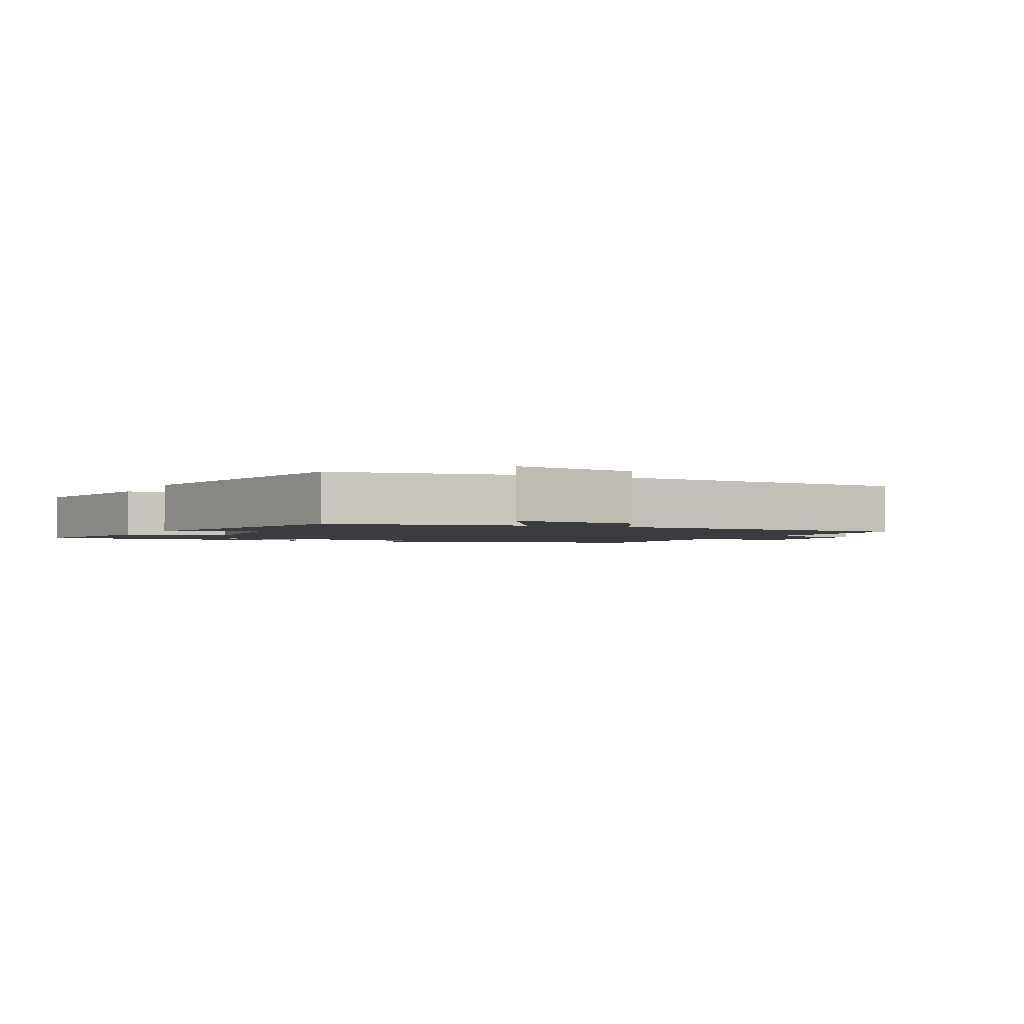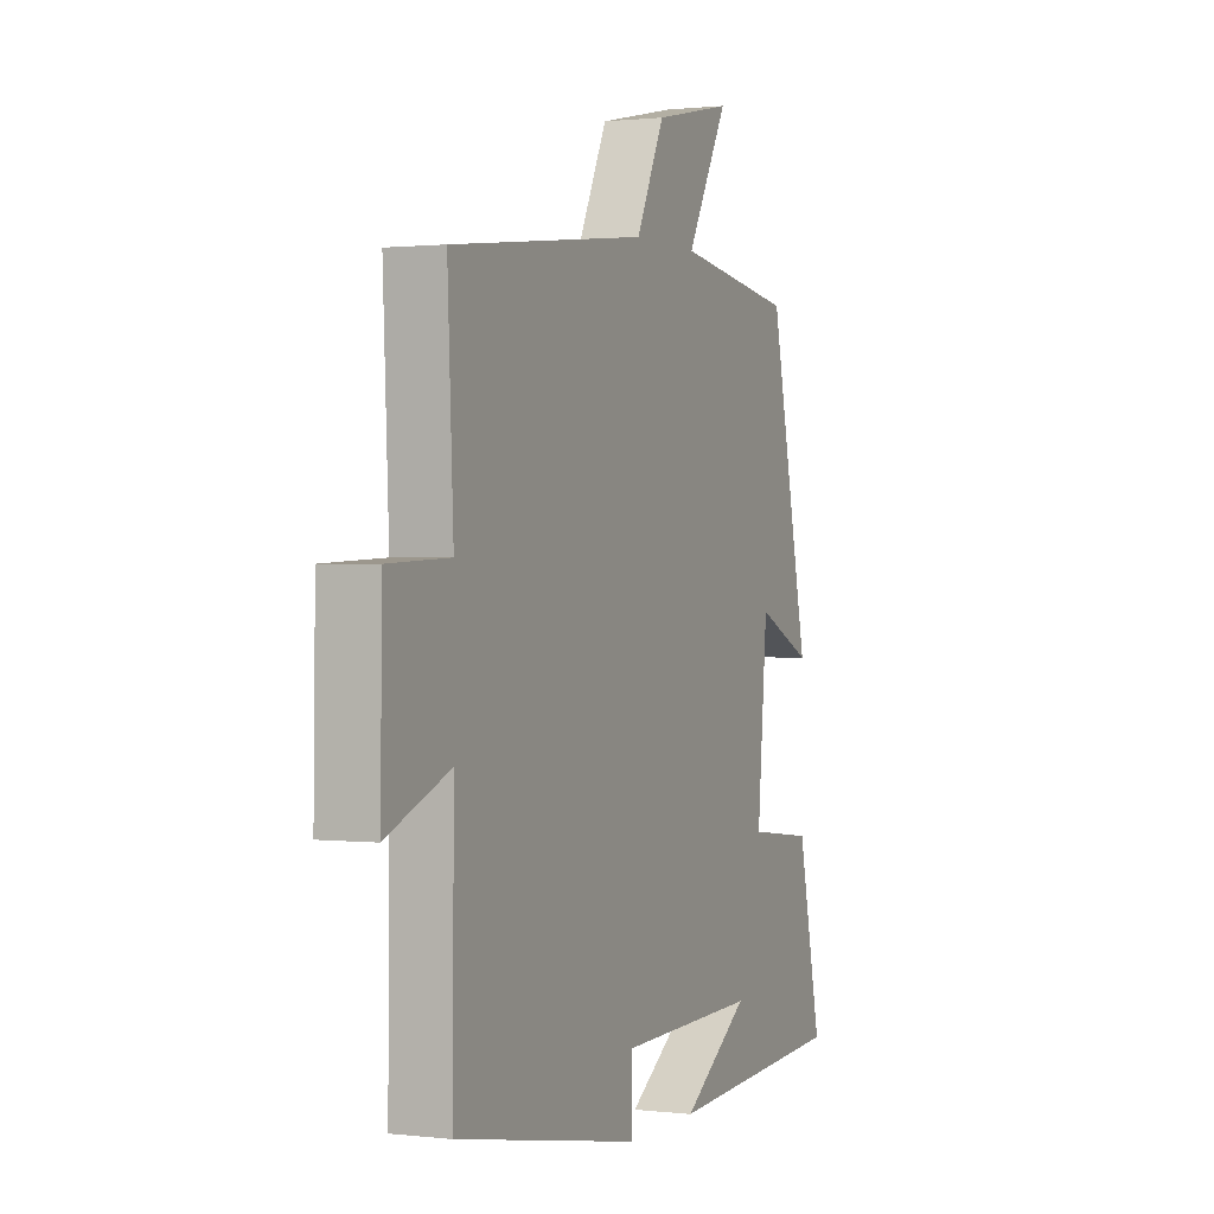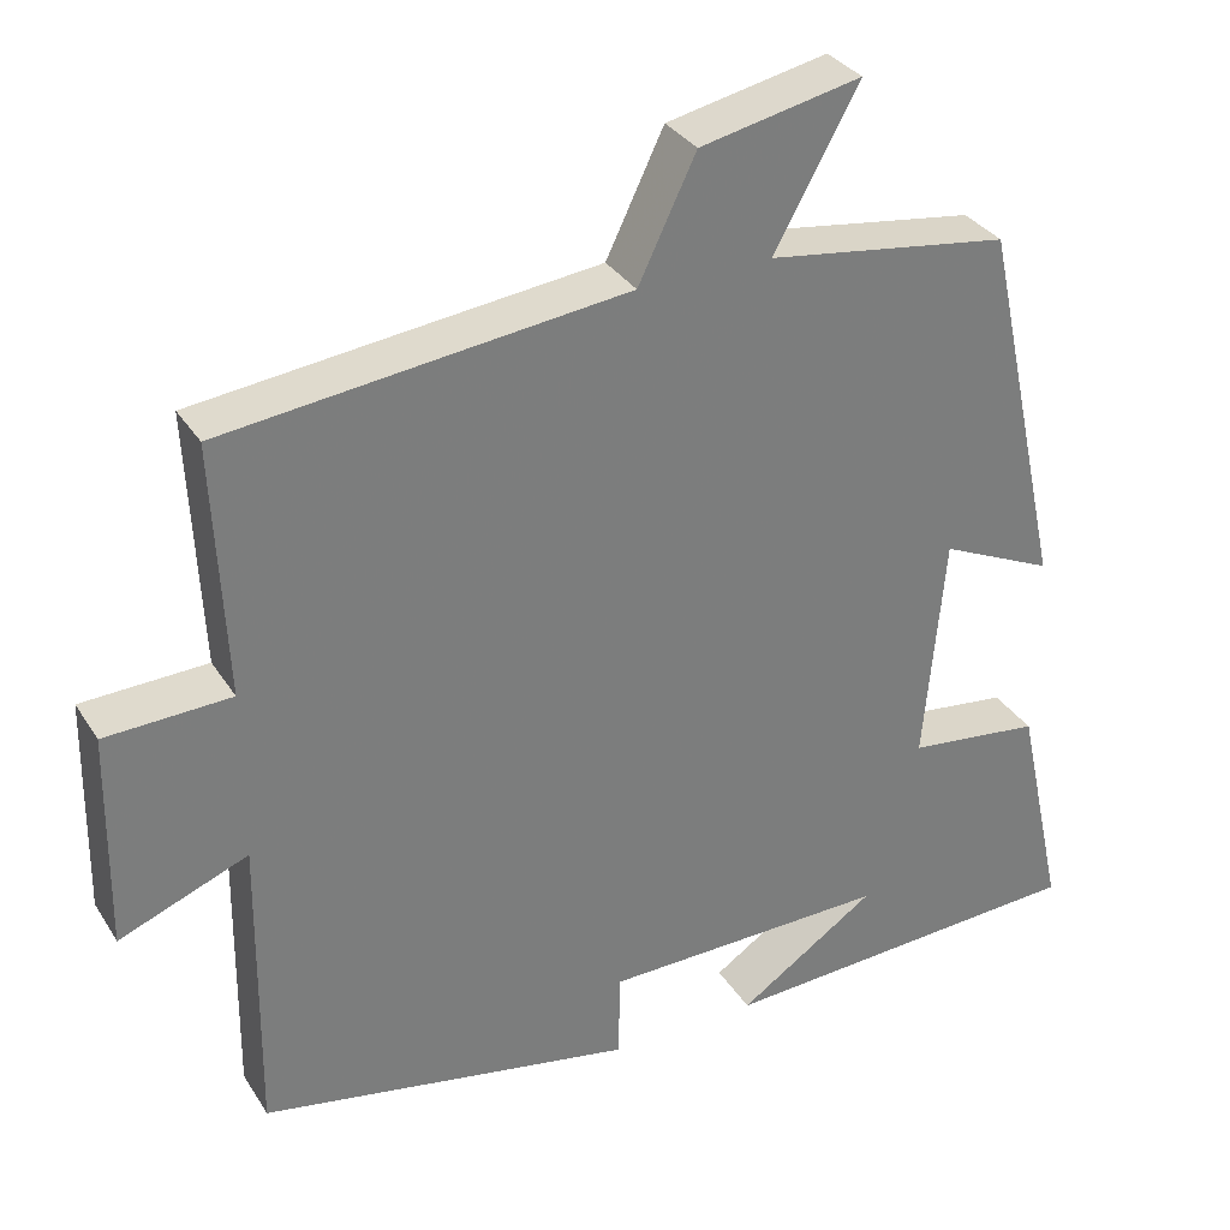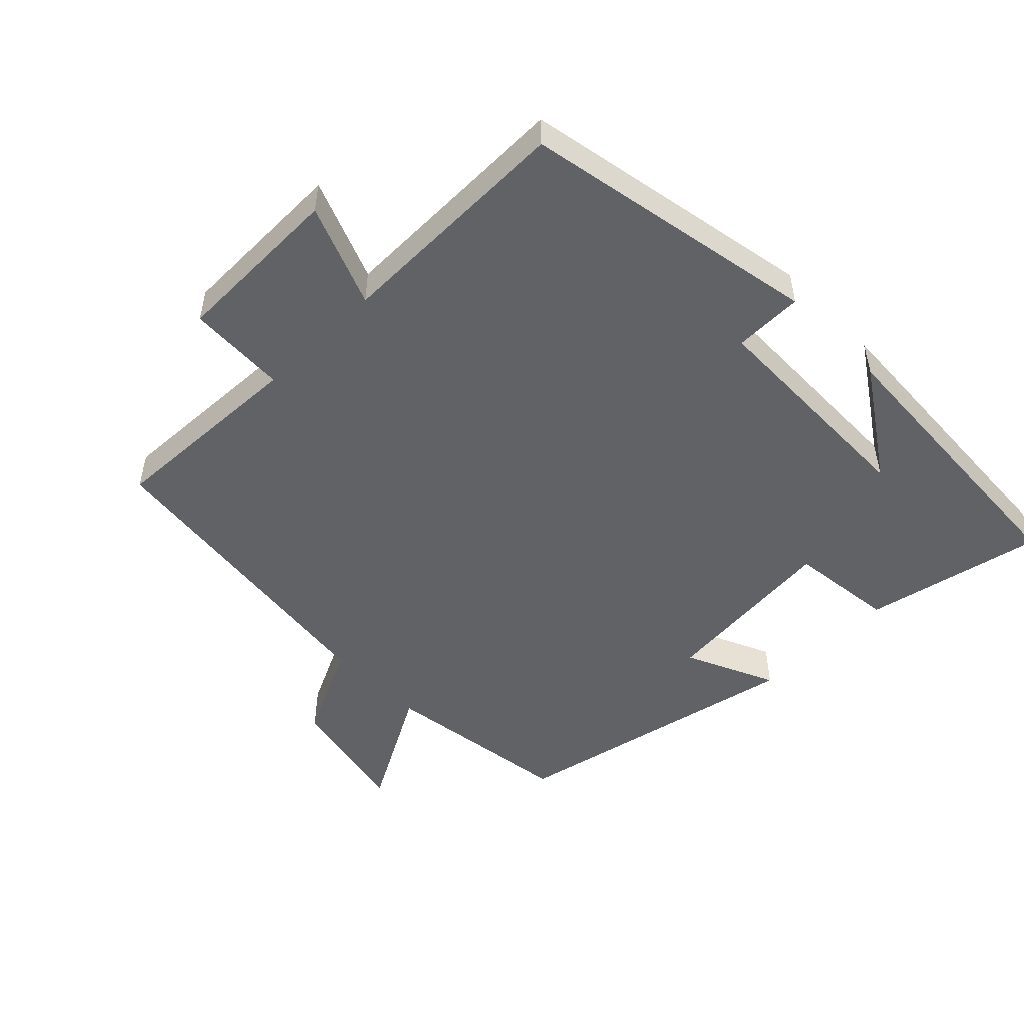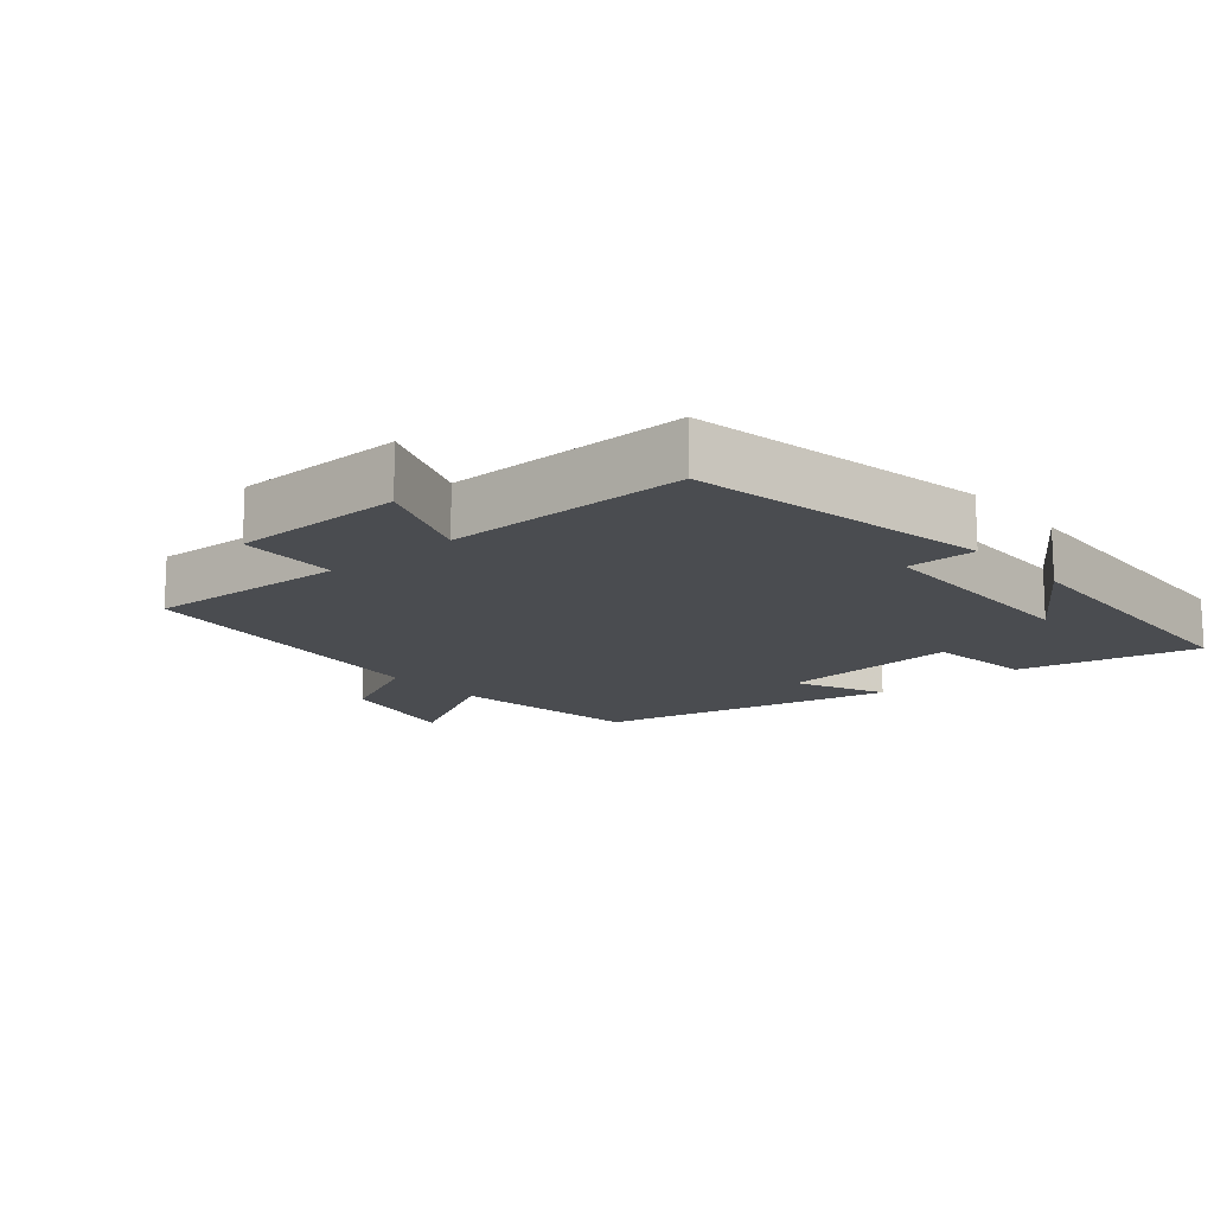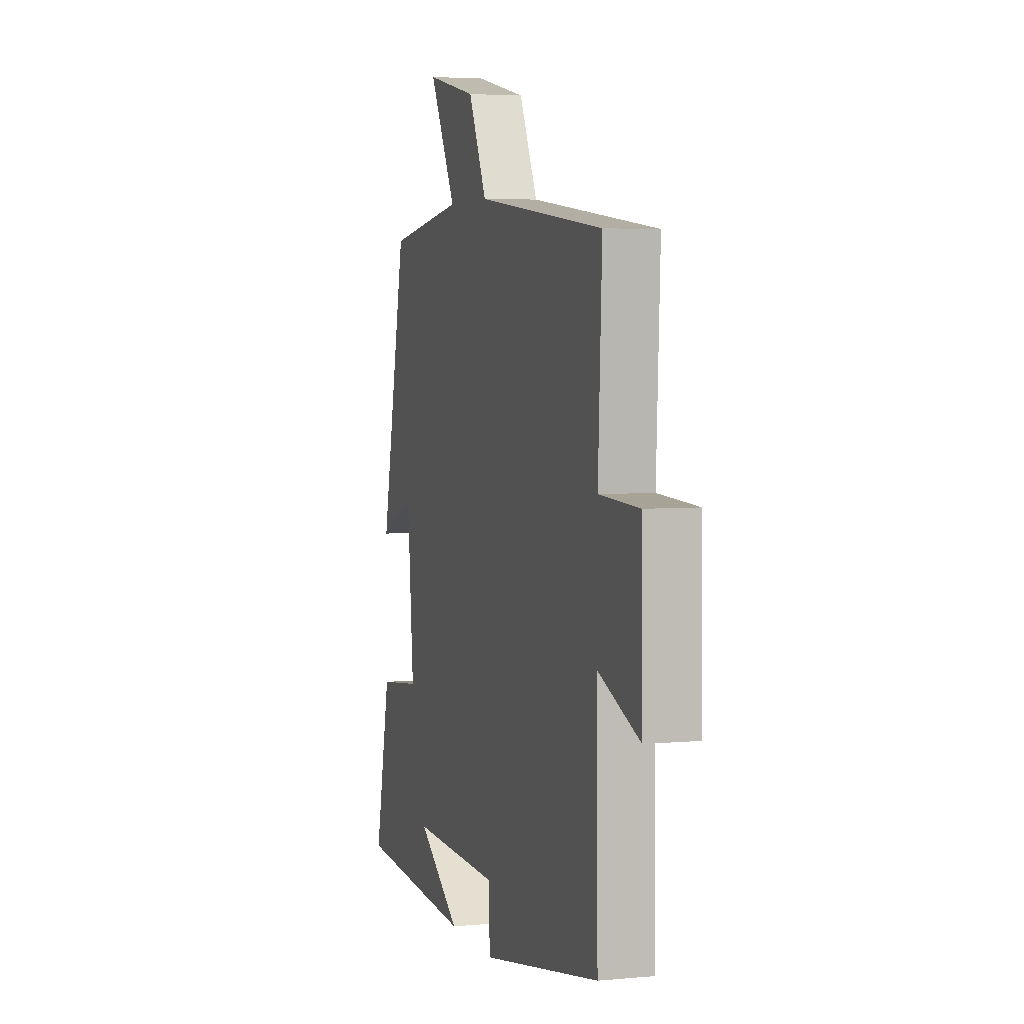
<metadata>
{"format":"obj","ext":"obj","renderer":"f3d","projection":"perspective","resolution":1024,"background":"white","views":[{"elev":-2.1,"azim":-24.6,"up":"+Y"},{"elev":0.9,"azim":113.4,"up":"+Z"},{"elev":32.5,"azim":152.6,"up":"+Z"},{"elev":-50.7,"azim":134.6,"up":"+Y"},{"elev":-14.7,"azim":130.6,"up":"+Y"},{"elev":4.4,"azim":73.2,"up":"+Z"}]}
</metadata>
<code>
v 0.514 0.07 0.445
v 0.5 0.07 0.145
v 0.648 0.07 0.139
v 0.652 0.07 -0.117
v 0.5 0.07 -0.057
v 0.504 0.07 -0.417
v 0.06 0.07 -0.5
v 0.059 0.07 -0.397
v -0.279 0.07 -0.391
v -0.116 0.07 -0.5
v -0.558 0.07 -0.476
v -0.5 0.07 -0.21
v -0.342 0.07 -0.191
v -0.366 0.07 0.079
v -0.5 0.07 0.018
v -0.404 0.07 0.459
v -0.118 0.07 0.5
v -0.218 0.07 0.681
v -0.028 0.07 0.641
v 0.04 0.07 0.5
v 0.514 0 0.445
v 0.5 0 0.145
v 0.648 0 0.139
v 0.652 0 -0.117
v 0.5 0 -0.057
v 0.504 0 -0.417
v 0.06 0 -0.5
v 0.059 0 -0.397
v -0.279 0 -0.391
v -0.116 0 -0.5
v -0.558 0 -0.476
v -0.5 0 -0.21
v -0.342 0 -0.191
v -0.366 0 0.079
v -0.5 0 0.018
v -0.404 0 0.459
v -0.118 0 0.5
v -0.218 0 0.681
v -0.028 0 0.641
v 0.04 0 0.5
f 17 18 19 20
f 16 17 20
f 15 16 20
f 14 15 20
f 20 1 2
f 14 20 2
f 13 14 2
f 11 12 13
f 9 10 11
f 13 2 3
f 11 13 3
f 9 11 3
f 5 6 7 8
f 5 8 9 3
f 3 4 5
f 40 39 38 37
f 40 37 36
f 40 36 35
f 40 35 34
f 22 21 40
f 22 40 34
f 22 34 33
f 33 32 31
f 31 30 29
f 23 22 33
f 23 33 31
f 23 31 29
f 28 27 26 25
f 23 29 28 25
f 25 24 23
f 1 21 22 2
f 2 22 23 3
f 3 23 24 4
f 4 24 25 5
f 5 25 26 6
f 6 26 27 7
f 7 27 28 8
f 8 28 29 9
f 9 29 30 10
f 10 30 31 11
f 11 31 32 12
f 12 32 33 13
f 13 33 34 14
f 14 34 35 15
f 15 35 36 16
f 16 36 37 17
f 17 37 38 18
f 18 38 39 19
f 19 39 40 20
f 20 40 21 1

</code>
